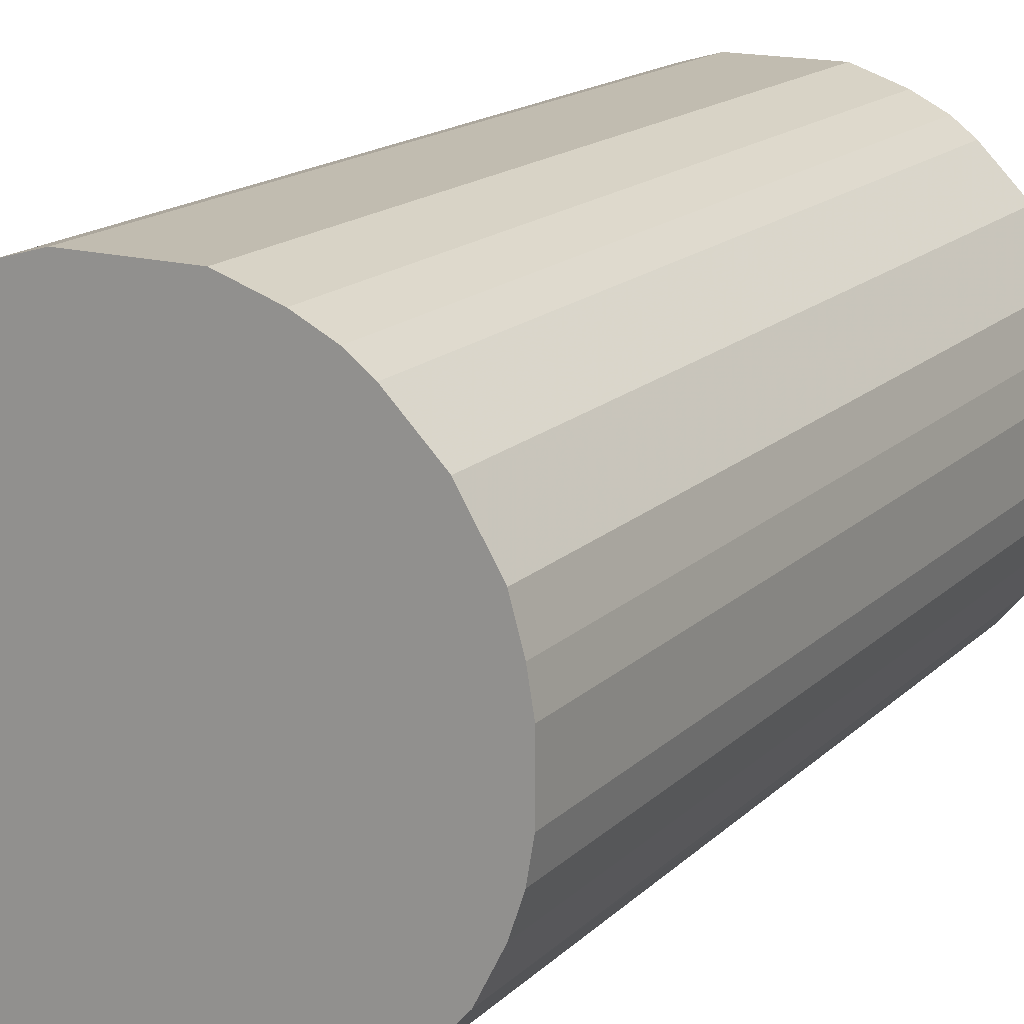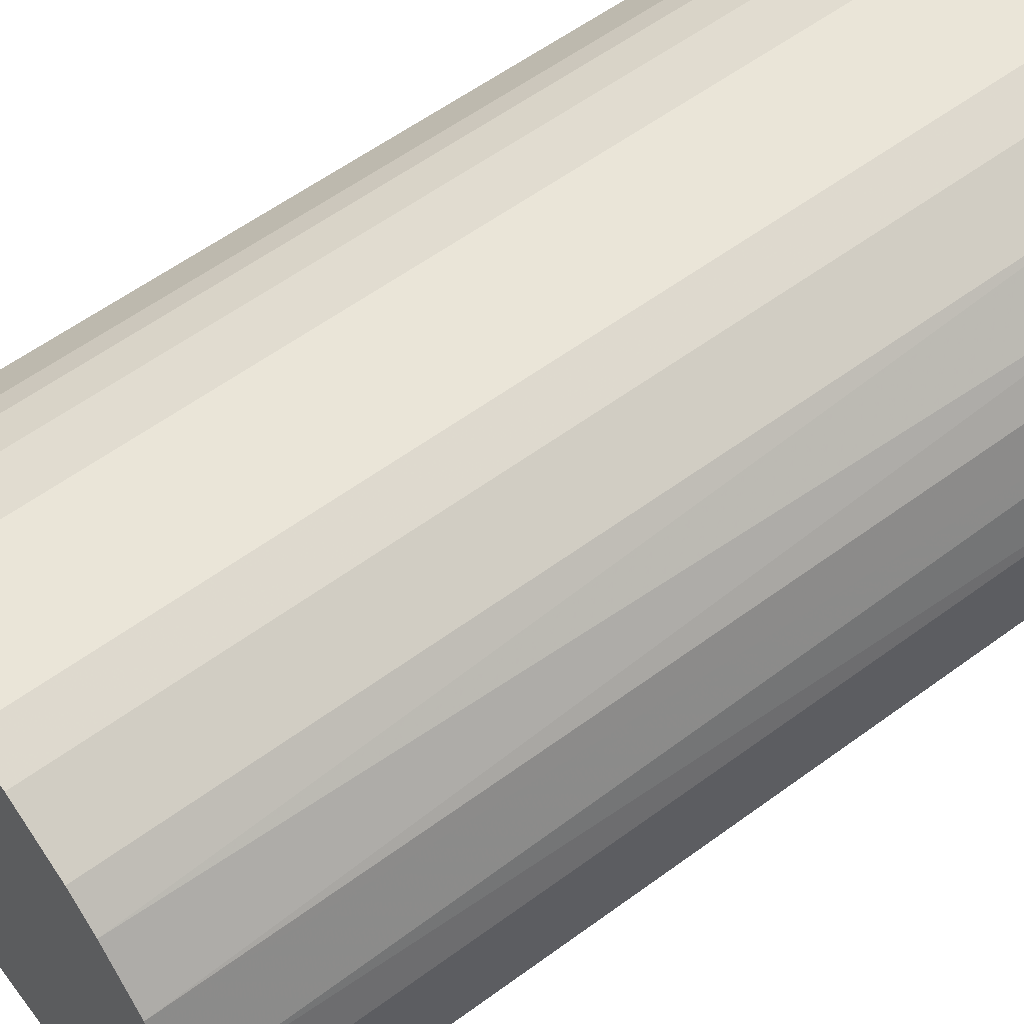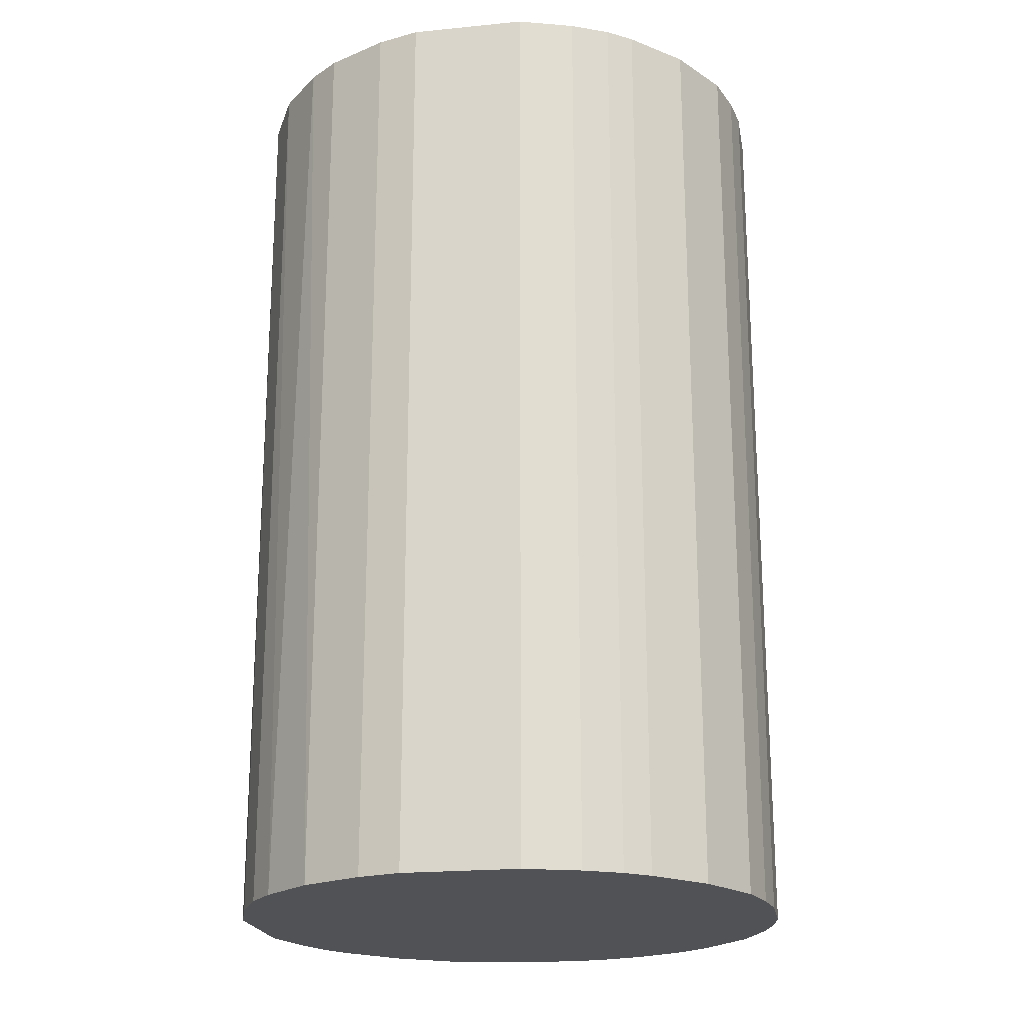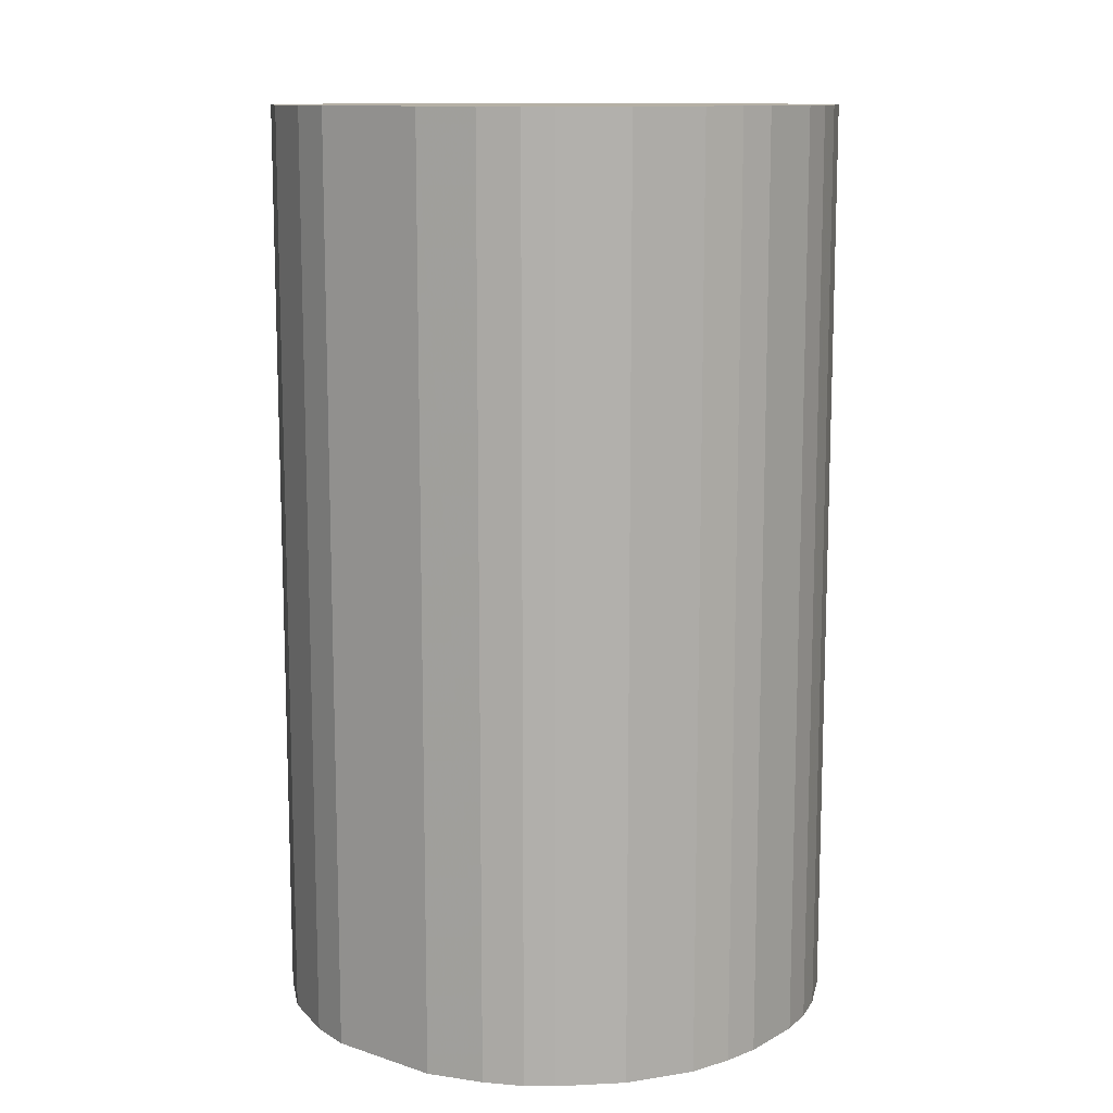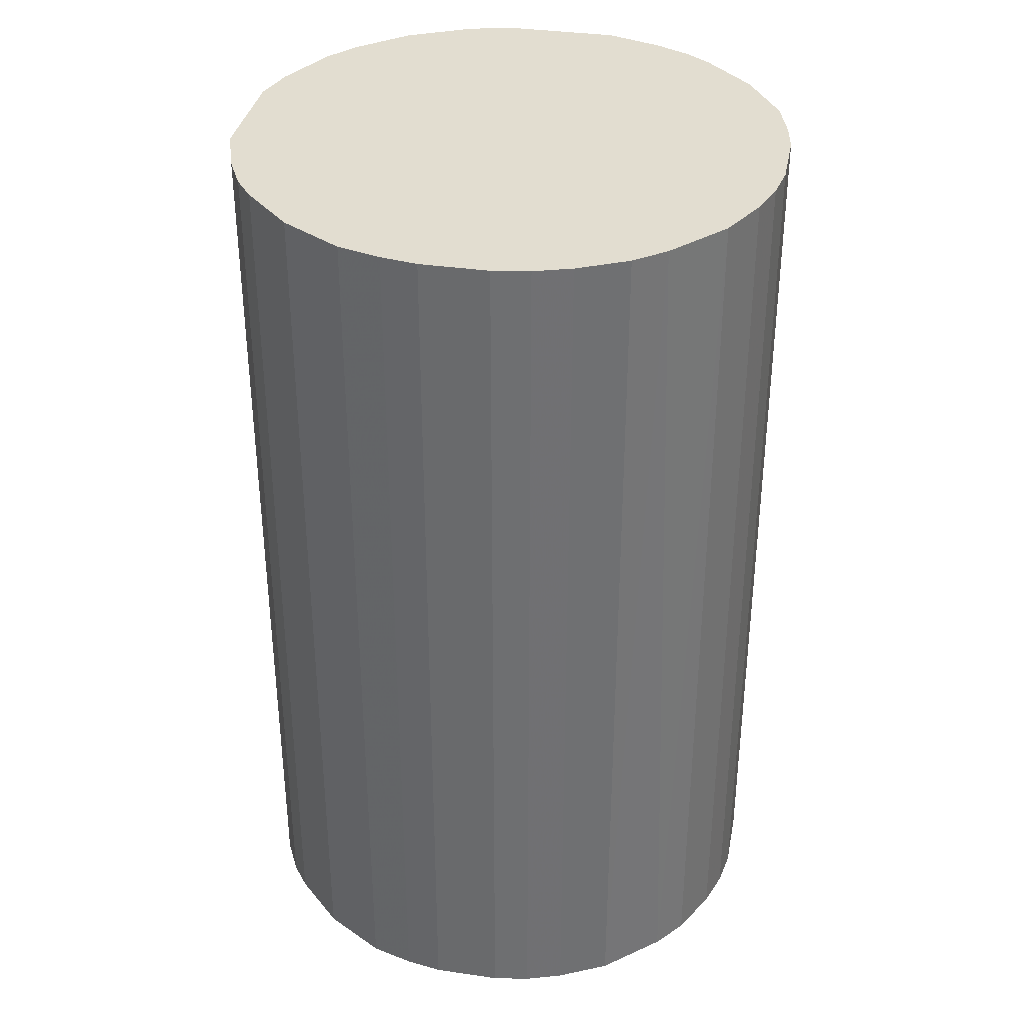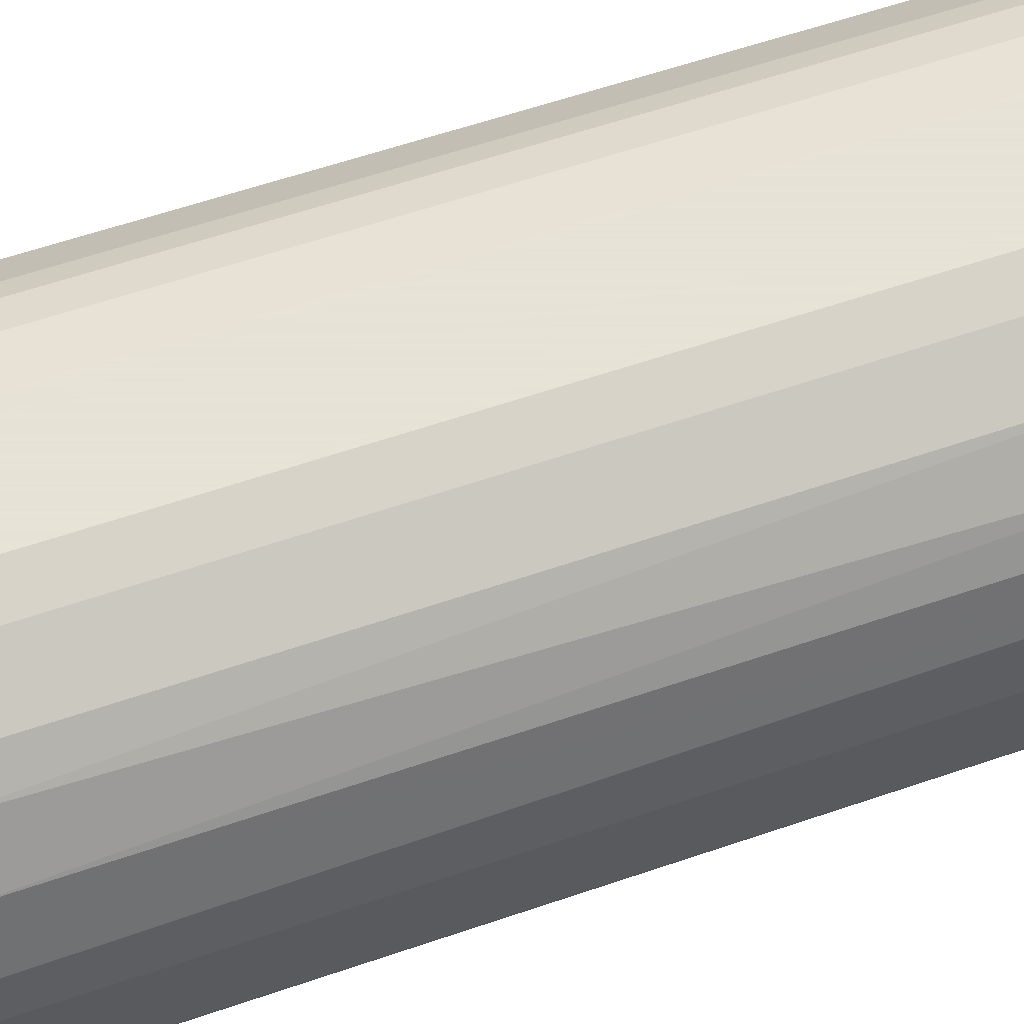
<metadata>
{"format":"obj","ext":"obj","renderer":"f3d","projection":"perspective","resolution":1024,"background":"white","views":[{"elev":16.5,"azim":-150.5,"up":"+Y"},{"elev":58.8,"azim":52.9,"up":"+Y"},{"elev":-21.0,"azim":-169.9,"up":"+Z"},{"elev":11.7,"azim":-141.8,"up":"+Z"},{"elev":35.4,"azim":-79.1,"up":"+Z"},{"elev":62.8,"azim":71.1,"up":"+Y"}]}
</metadata>
<code>
o convex_0
v -0.02046 -0.005351 -0.03479
v 0.02074 0.004256 0.03479
v 0.01982 0.007457 0.03479
v -0.02046 -0.005351 0.03479
v 0.008374 -0.01955 -0.03479
v 0.004256 0.02074 -0.03479
v -0.01131 0.01799 0.03479
v -0.002607 -0.02092 0.03479
v 0.02074 0.004256 -0.03479
v -0.0168 0.01295 -0.03479
v 0.01799 -0.0113 0.03479
v -0.01176 -0.01771 -0.03479
v 0.01204 0.01753 0.03479
v 0.01936 -0.008556 -0.03479
v -0.01955 0.008374 0.03479
v 0.0157 0.01432 -0.03479
v -0.01588 -0.01405 0.03479
v 0.008374 -0.01955 0.03479
v -0.004438 0.02074 0.03479
v -0.008556 0.01936 -0.03479
v -0.02092 0.002425 -0.03479
v -0.002607 -0.02092 -0.03479
v 0.02074 -0.004438 0.03479
v 0.01295 -0.01679 -0.03479
v 0.004256 0.02074 0.03479
v -0.01772 -0.01176 -0.03479
v -0.0081 -0.01955 0.03479
v 0.002425 -0.02092 0.03479
v -0.02092 0.002425 0.03479
v 0.01204 0.01753 -0.03479
v 0.01753 0.01204 0.03479
v -0.004438 0.02074 -0.03479
v 0.02074 -0.004438 -0.03479
v -0.0168 0.01295 0.03479
v 0.01295 -0.01679 0.03479
v -0.01955 0.008374 -0.03479
v 0.01936 0.008374 -0.03479
v 0.01662 -0.01314 -0.03479
v -0.01314 0.01661 -0.03479
v 0.002425 -0.02092 -0.03479
v -0.01955 -0.0081 0.03479
v 0.007461 0.01982 -0.03479
v -0.01176 -0.01771 0.03479
v -0.005351 -0.02046 -0.03479
v -0.02092 -0.002607 -0.03479
v -0.01405 -0.01588 -0.03479
v 0.01433 0.0157 0.03479
v 0.007461 0.01982 0.03479
v -0.01772 -0.01176 0.03479
v 0.01753 0.01204 -0.03479
v -0.02092 -0.002607 0.03479
v -0.02046 0.005169 0.03479
v 0.005169 -0.02046 -0.03479
v 0.01936 -0.008556 0.03479
v -0.008556 0.01936 0.03479
v -0.0081 -0.01955 -0.03479
v 0.01662 -0.01314 0.03479
v -0.01955 -0.0081 -0.03479
v -0.01314 0.01661 0.03479
v -0.01131 0.01799 -0.03479
v 0.01799 -0.0113 -0.03479
v -0.005351 -0.02046 0.03479
v -0.02046 0.005169 -0.03479
v 0.005169 -0.02046 0.03479
f 28 53 64
f 2 3 4
f 5 1 6
f 4 3 7
f 2 4 8
f 3 2 9
f 5 6 9
f 6 1 10
f 2 8 11
f 1 5 12
f 7 3 13
f 5 9 14
f 4 7 15
f 9 6 16
f 8 4 17
f 11 8 18
f 7 13 19
f 6 10 20
f 10 1 21
f 12 5 22
f 9 2 23
f 2 11 23
f 5 14 24
f 18 5 24
f 6 19 25
f 19 13 25
f 1 12 26
f 8 17 27
f 18 8 28
f 8 22 28
f 4 15 29
f 16 6 30
f 13 3 31
f 19 6 32
f 6 20 32
f 20 19 32
f 14 9 33
f 9 23 33
f 23 14 33
f 15 7 34
f 10 15 34
f 11 18 35
f 18 24 35
f 15 10 36
f 10 21 36
f 3 9 37
f 9 16 37
f 31 3 37
f 24 14 38
f 35 24 38
f 20 10 39
f 10 34 39
f 22 5 40
f 28 22 40
f 4 1 41
f 17 4 41
f 6 25 42
f 30 6 42
f 13 30 42
f 27 17 43
f 12 27 43
f 22 8 44
f 12 22 44
f 1 4 45
f 21 1 45
f 29 21 45
f 26 12 46
f 17 26 46
f 12 43 46
f 43 17 46
f 30 13 47
f 16 30 47
f 13 31 47
f 31 16 47
f 25 13 48
f 42 25 48
f 13 42 48
f 26 17 49
f 17 41 49
f 41 26 49
f 16 31 50
f 37 16 50
f 31 37 50
f 4 29 51
f 45 4 51
f 29 45 51
f 29 15 52
f 21 29 52
f 15 36 52
f 5 18 53
f 40 5 53
f 28 40 53
f 11 14 54
f 23 11 54
f 14 23 54
f 7 19 55
f 20 7 55
f 19 20 55
f 27 12 56
f 12 44 56
f 44 27 56
f 11 35 57
f 38 11 57
f 35 38 57
f 1 26 58
f 41 1 58
f 26 41 58
f 34 7 59
f 7 39 59
f 39 34 59
f 7 20 60
f 20 39 60
f 39 7 60
f 14 11 61
f 11 38 61
f 38 14 61
f 8 27 62
f 44 8 62
f 27 44 62
f 36 21 63
f 21 52 63
f 52 36 63
f 18 28 64
f 53 18 64

</code>
